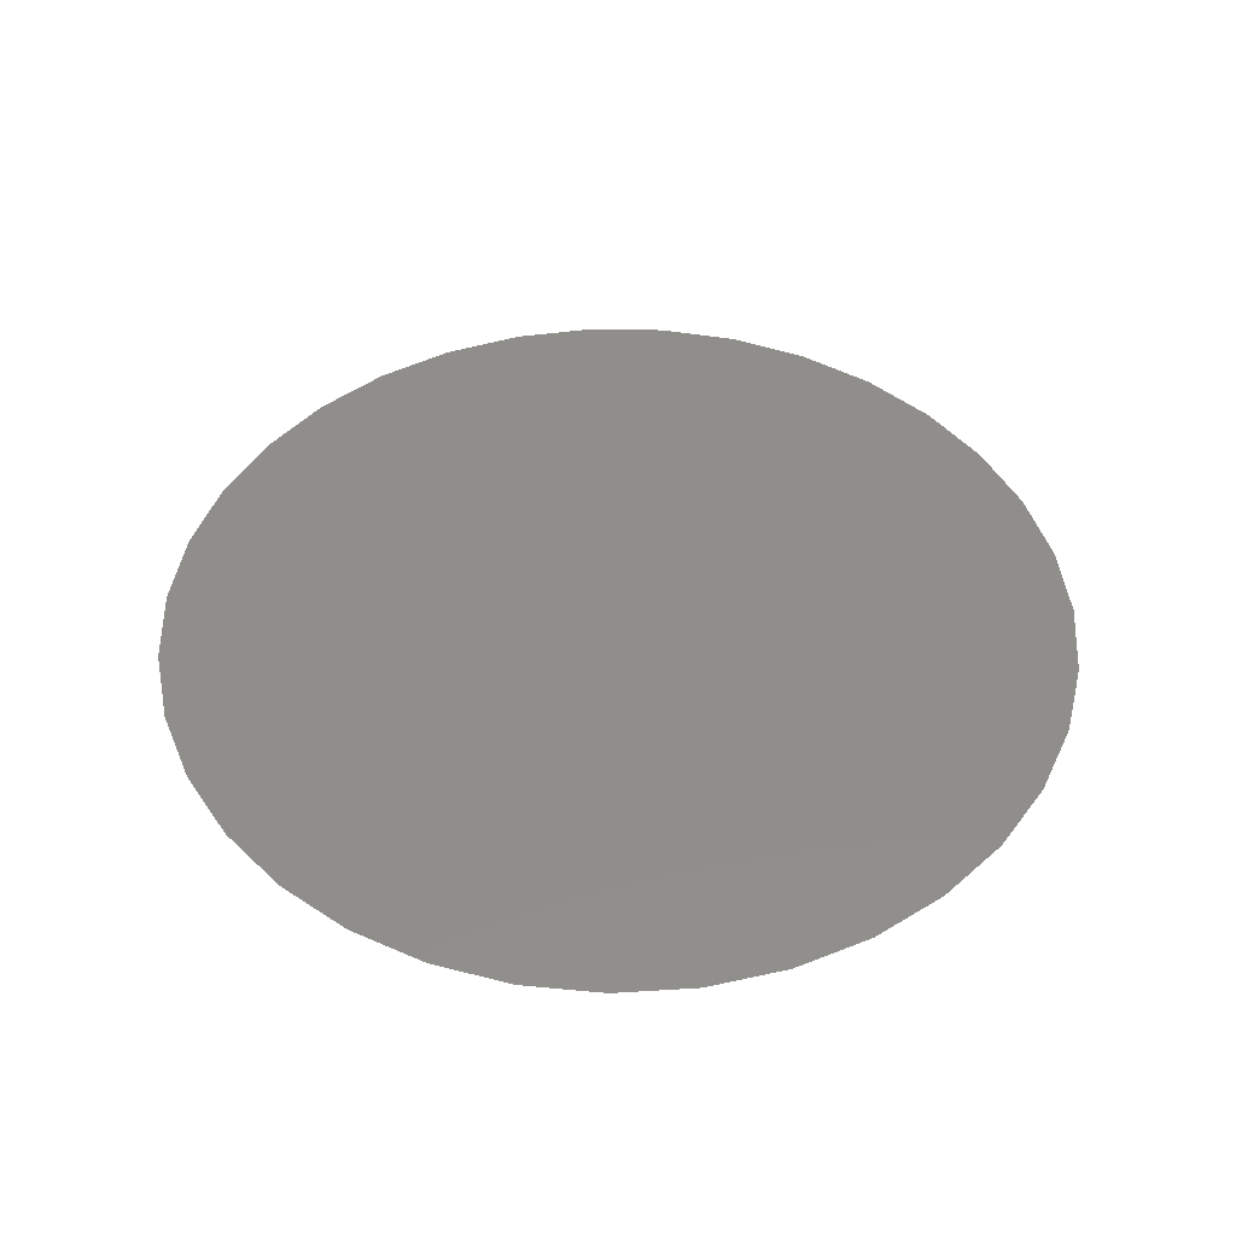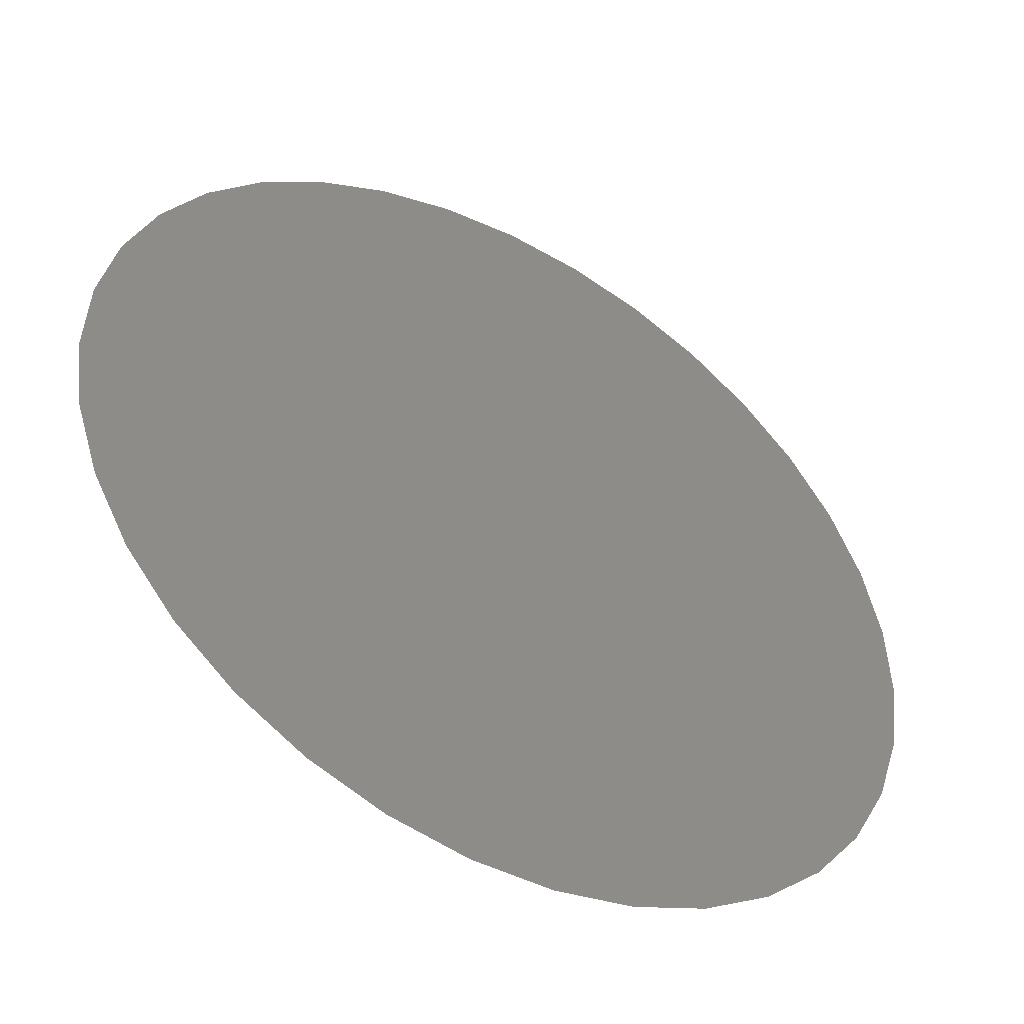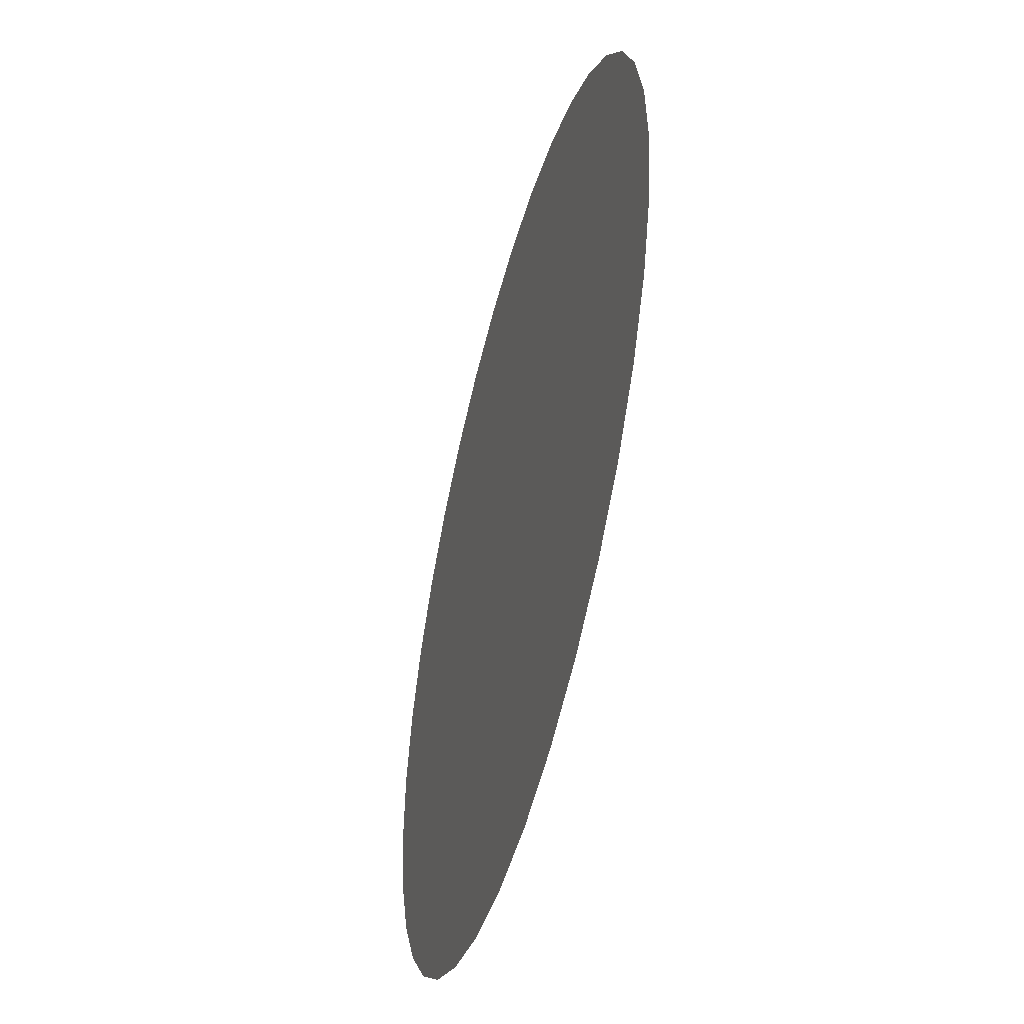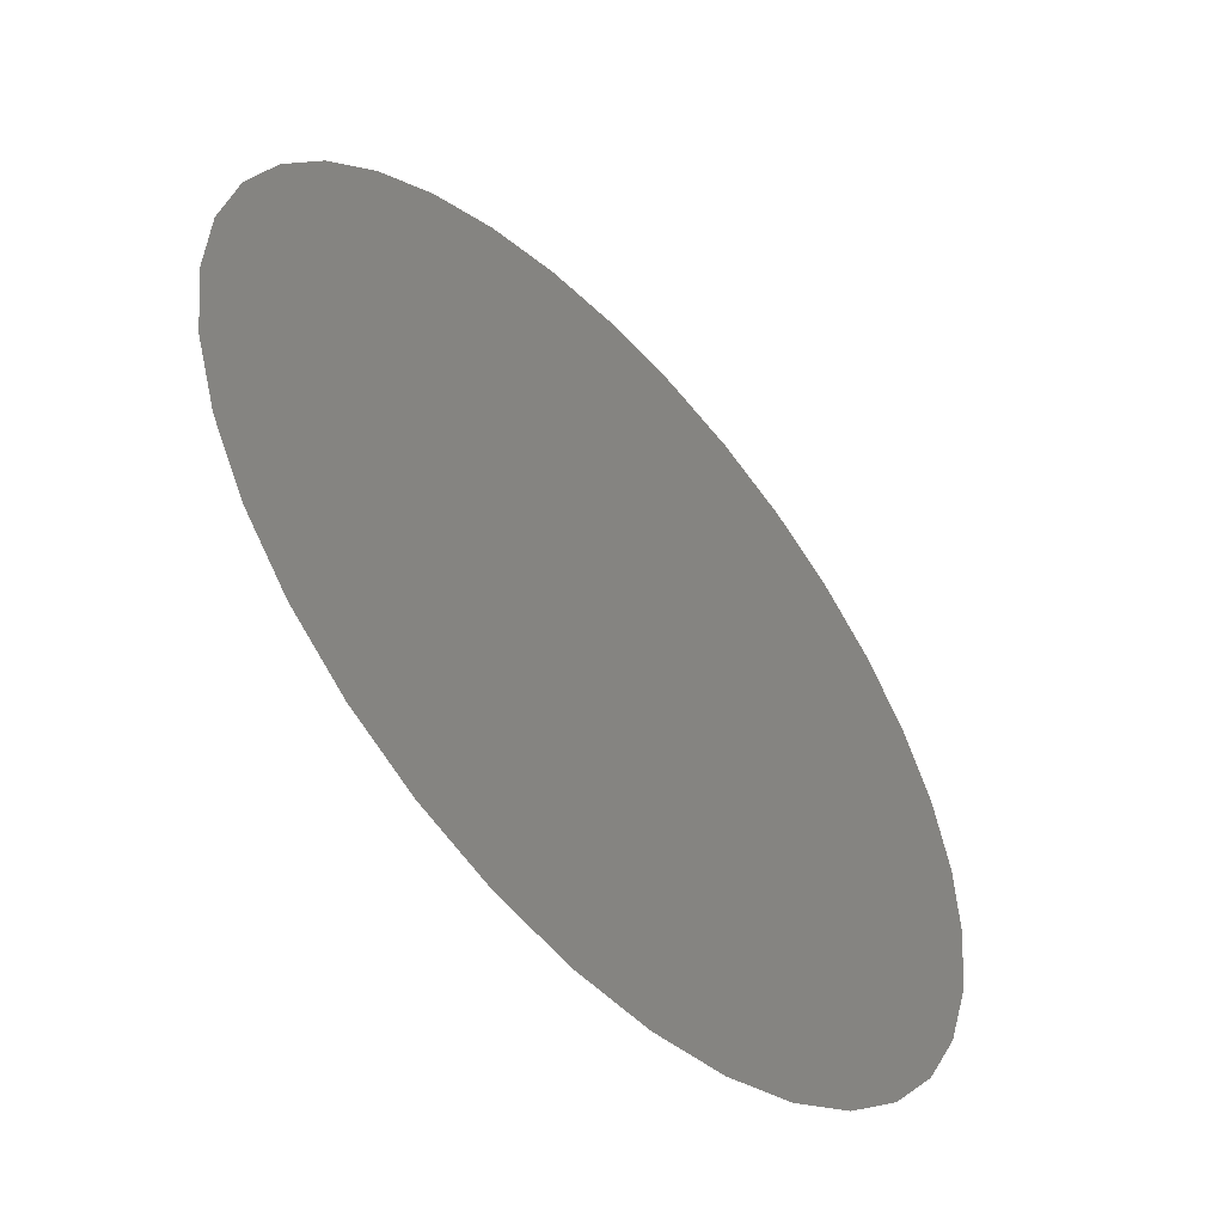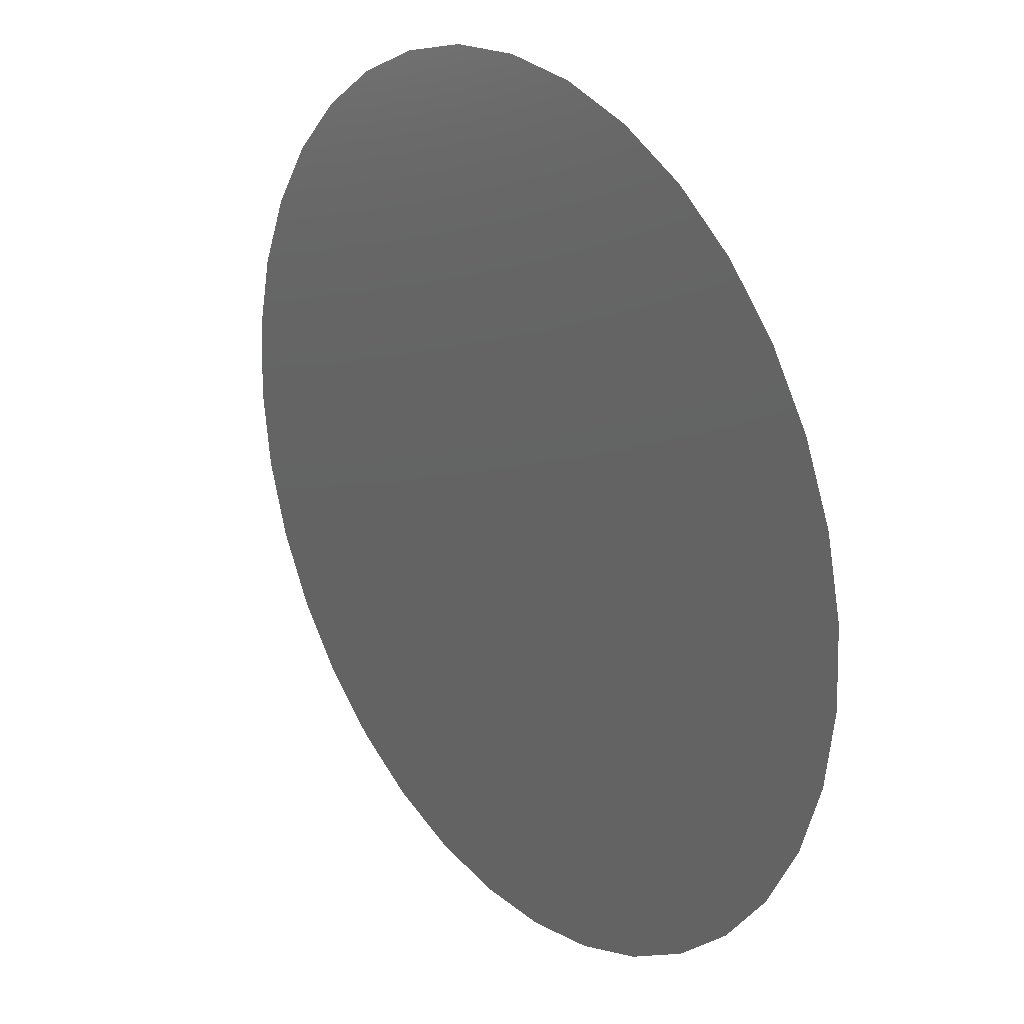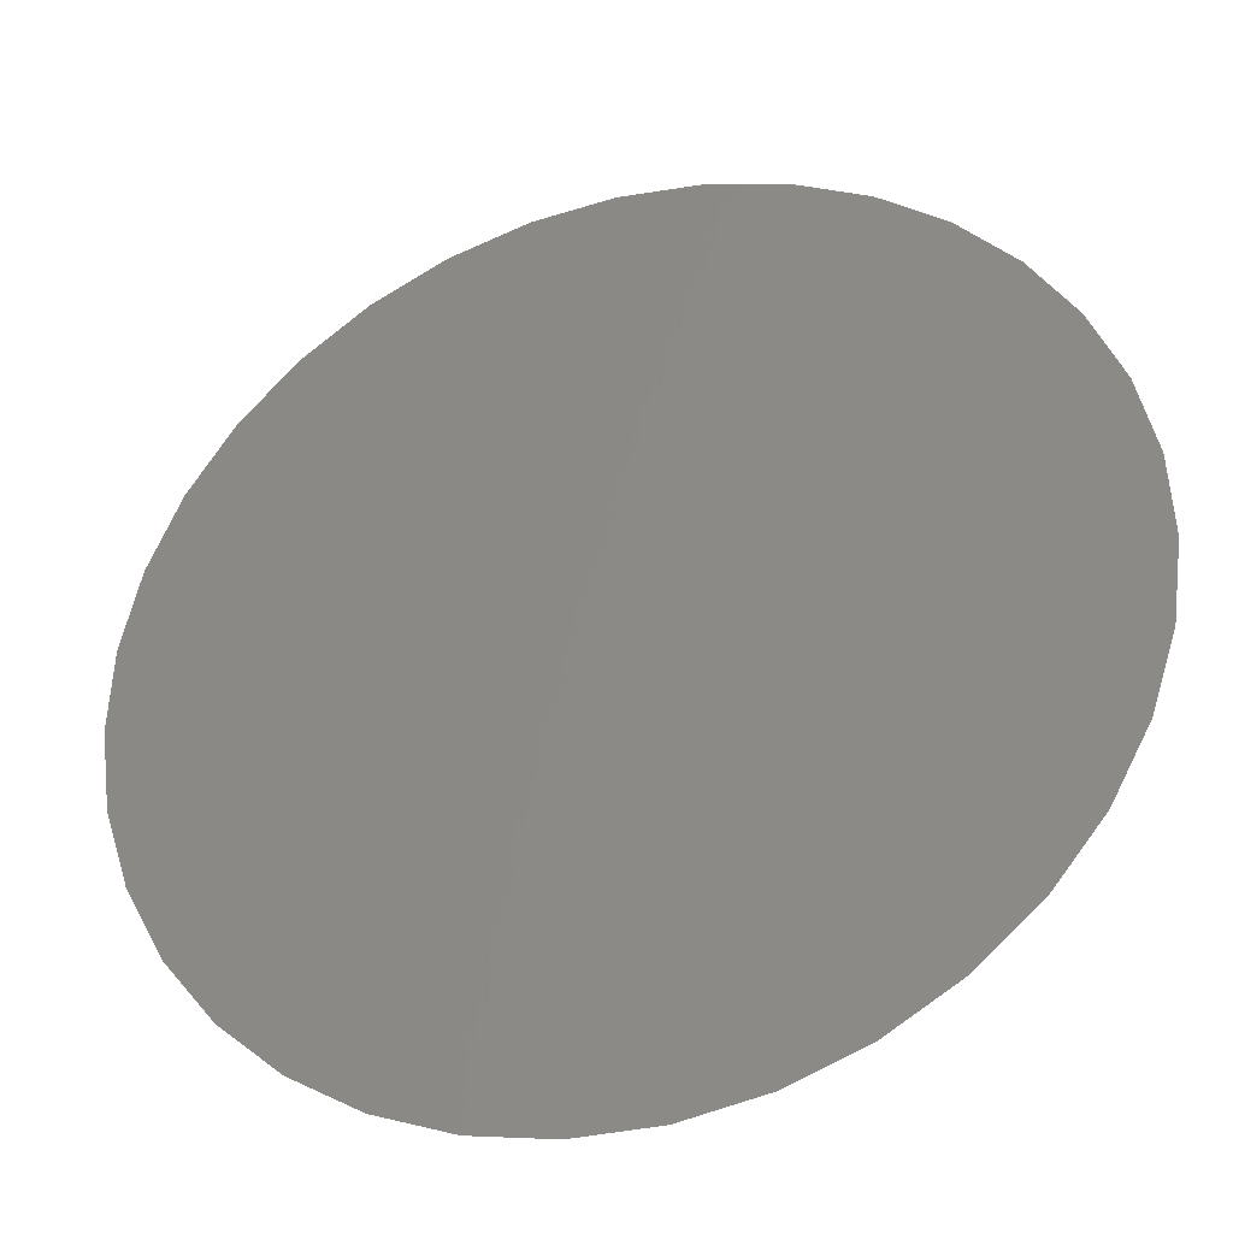
<metadata>
{"format":"stl","ext":"stl","renderer":"f3d","projection":"perspective","resolution":1024,"background":"white","views":[{"elev":45.7,"azim":134.8,"up":"+Y"},{"elev":-47.6,"azim":-30.1,"up":"+Z"},{"elev":-50.1,"azim":-105.0,"up":"+Z"},{"elev":-53.5,"azim":132.5,"up":"+Z"},{"elev":24.6,"azim":52.6,"up":"+Z"},{"elev":-34.4,"azim":-162.0,"up":"+Z"}]}
</metadata>
<code>
# stl→obj: 36 verts, 35 faces
v 0 -29 75
v -13.39 -29 73.79
v 0 -29 0
v 13.39 -29 73.79
v 49.35 -29 56.48
v 38.47 -29 64.38
v 26.35 -29 70.22
v 71.33 -29 23.18
v 66.04 -29 35.54
v 58.64 -29 46.76
v 73.12 -29 -16.69
v 74.92 -29 -3.365
v 74.32 -29 10.07
v 54.21 -29 -51.83
v 62.59 -29 -41.32
v 68.96 -29 -29.48
v 19.95 -29 -72.3
v 32.54 -29 -67.57
v 44.08 -29 -60.68
v -19.95 -29 -72.3
v -6.723 -29 -74.7
v 6.723 -29 -74.7
v -54.21 -29 -51.83
v -44.08 -29 -60.68
v -32.54 -29 -67.57
v -73.12 -29 -16.69
v -68.96 -29 -29.48
v -62.59 -29 -41.32
v -71.33 -29 23.18
v -74.32 -29 10.07
v -74.92 -29 -3.365
v -49.35 -29 56.48
v -58.64 -29 46.76
v -66.04 -29 35.54
v -26.35 -29 70.22
v -38.47 -29 64.38
f 1 2 3
f 1 3 4
f 5 6 3
f 3 6 7
f 3 7 4
f 8 9 3
f 3 9 10
f 3 10 5
f 11 12 3
f 3 12 13
f 3 13 8
f 14 15 3
f 3 15 16
f 3 16 11
f 17 18 3
f 3 18 19
f 3 19 14
f 20 21 3
f 3 21 22
f 3 22 17
f 23 24 3
f 3 24 25
f 3 25 20
f 26 27 3
f 3 27 28
f 3 28 23
f 29 30 3
f 3 30 31
f 3 31 26
f 32 33 3
f 3 33 34
f 3 34 29
f 2 35 3
f 3 35 36
f 3 36 32

</code>
